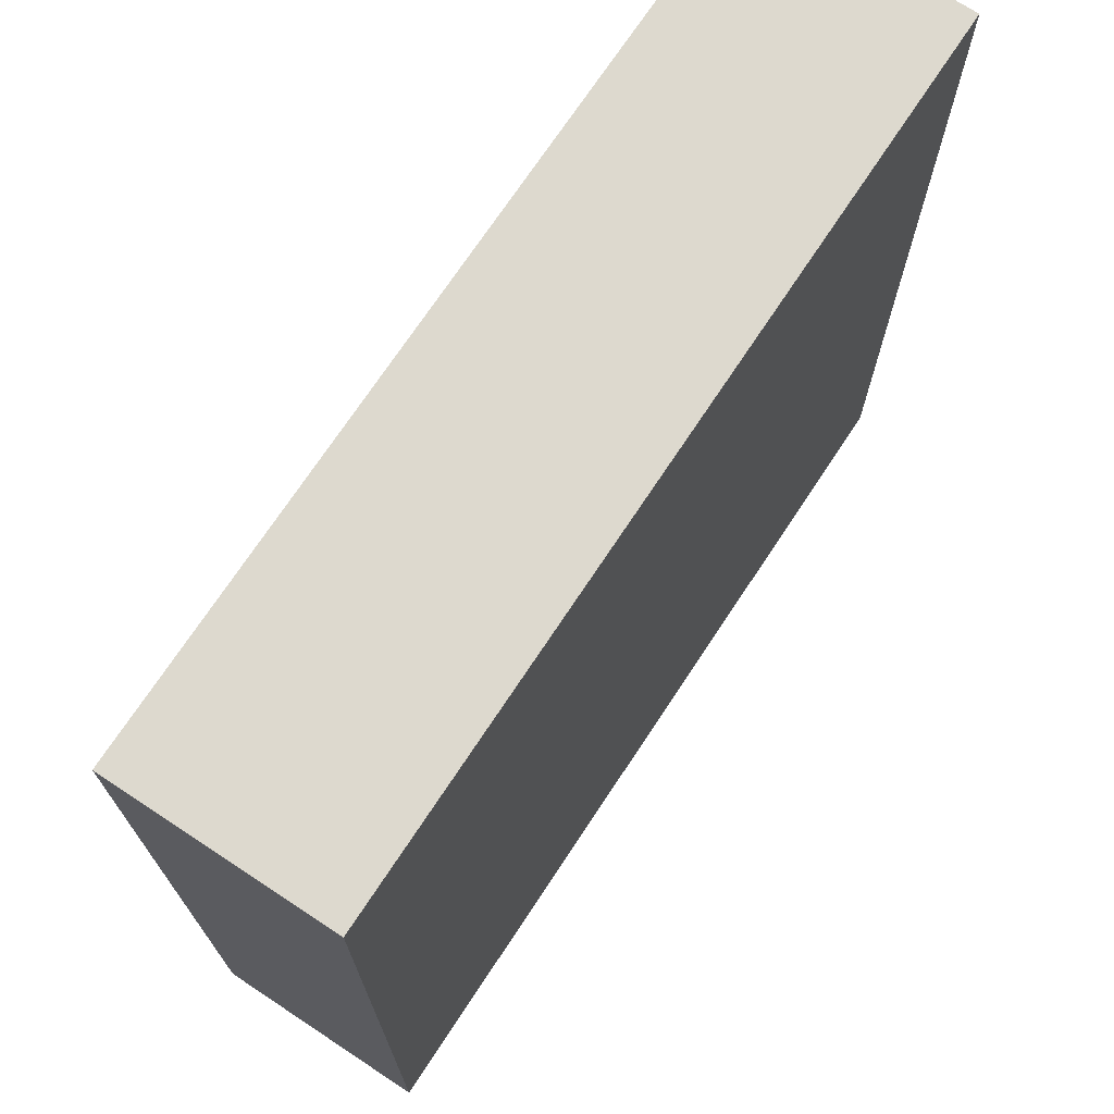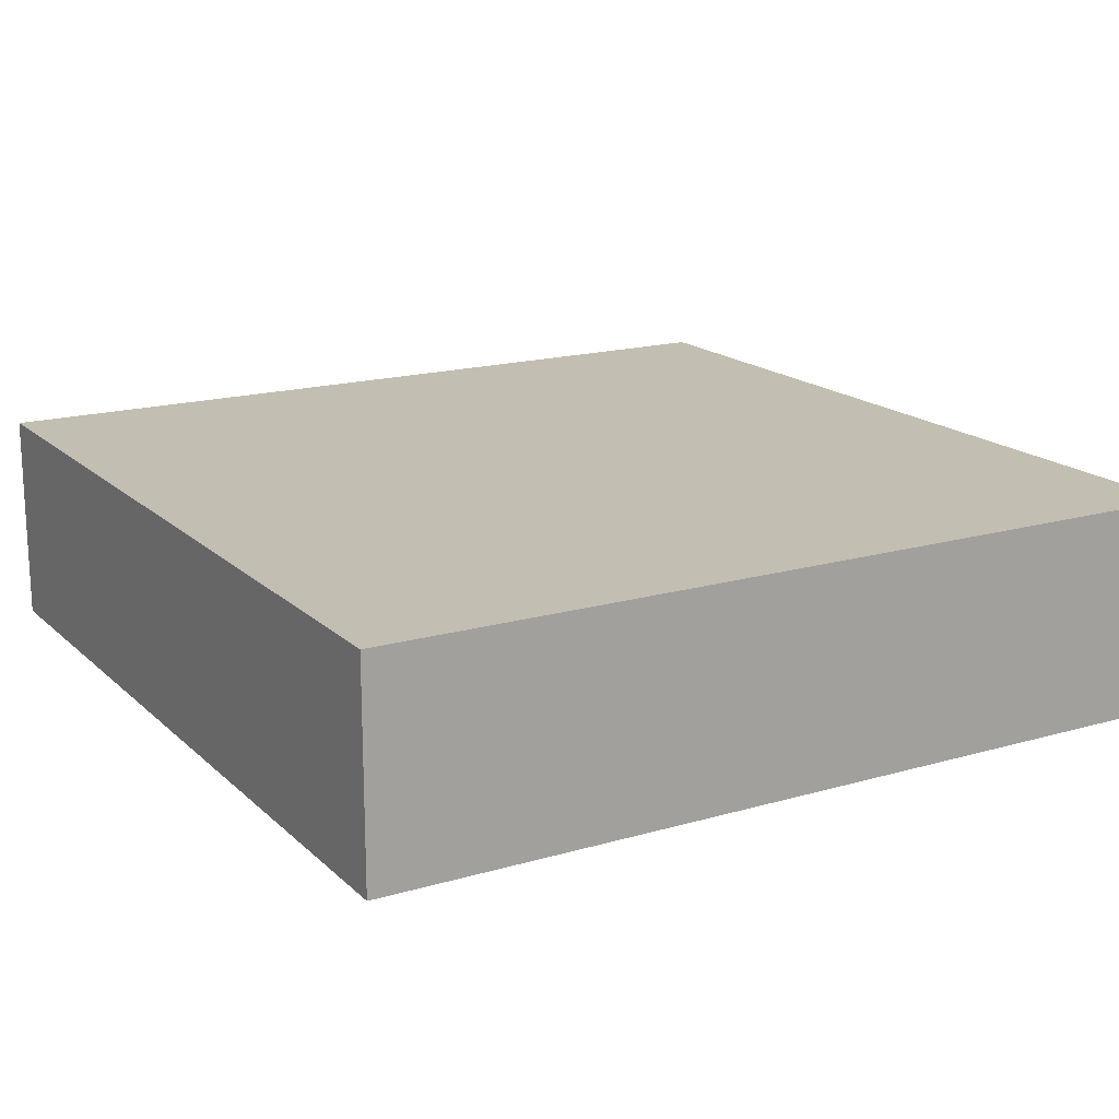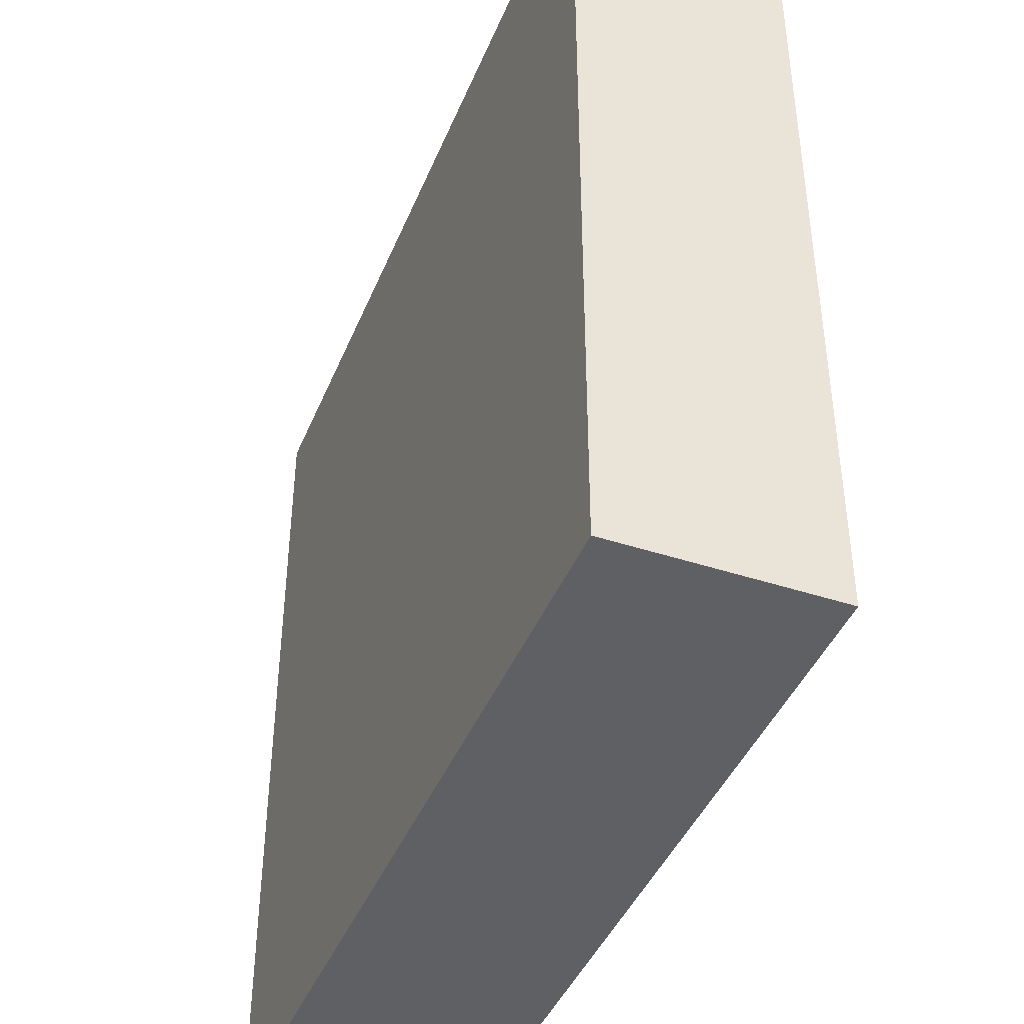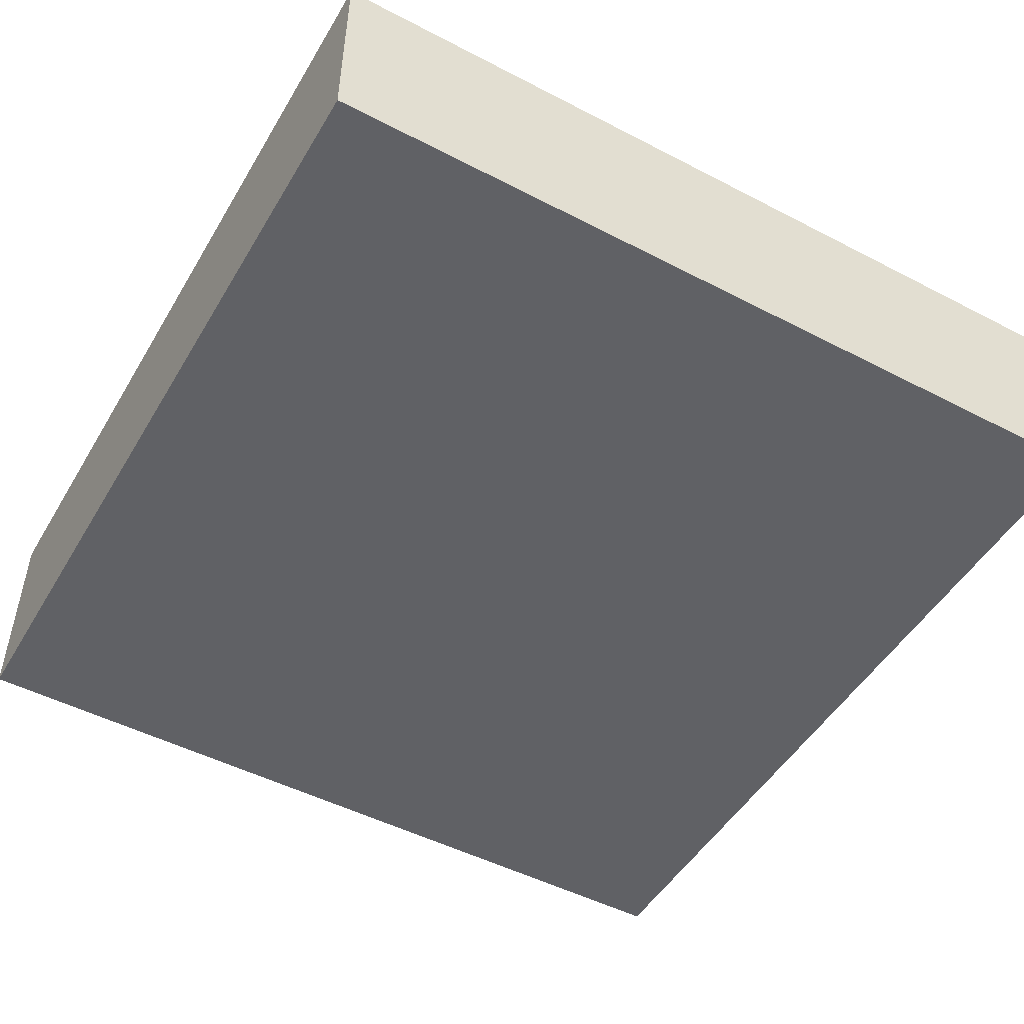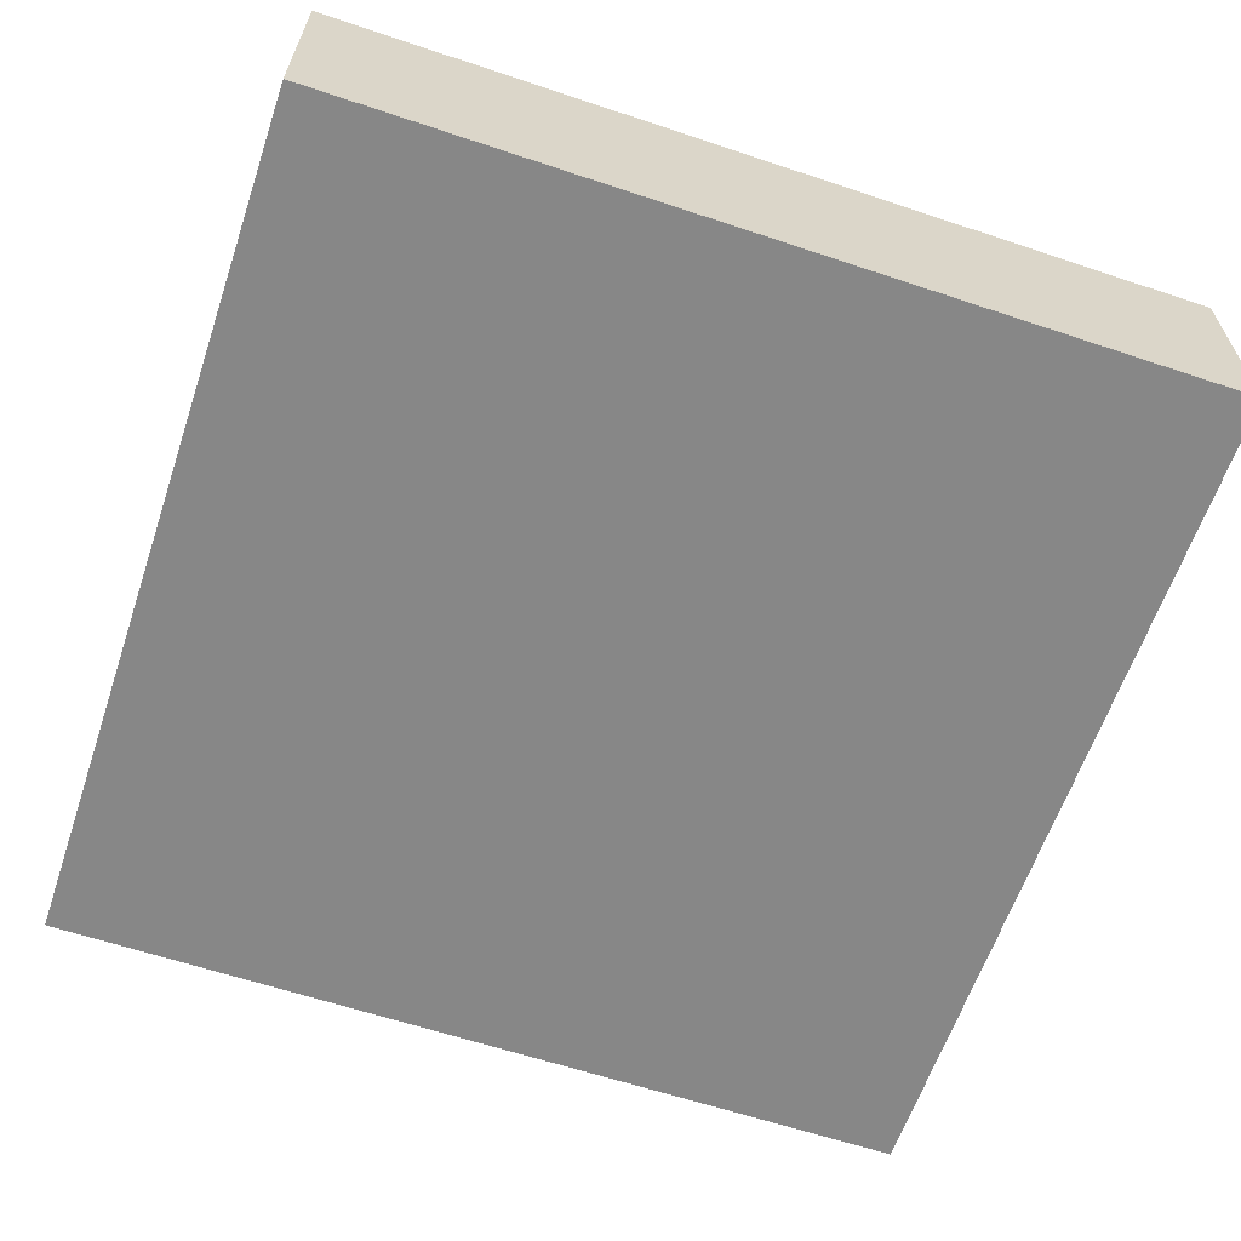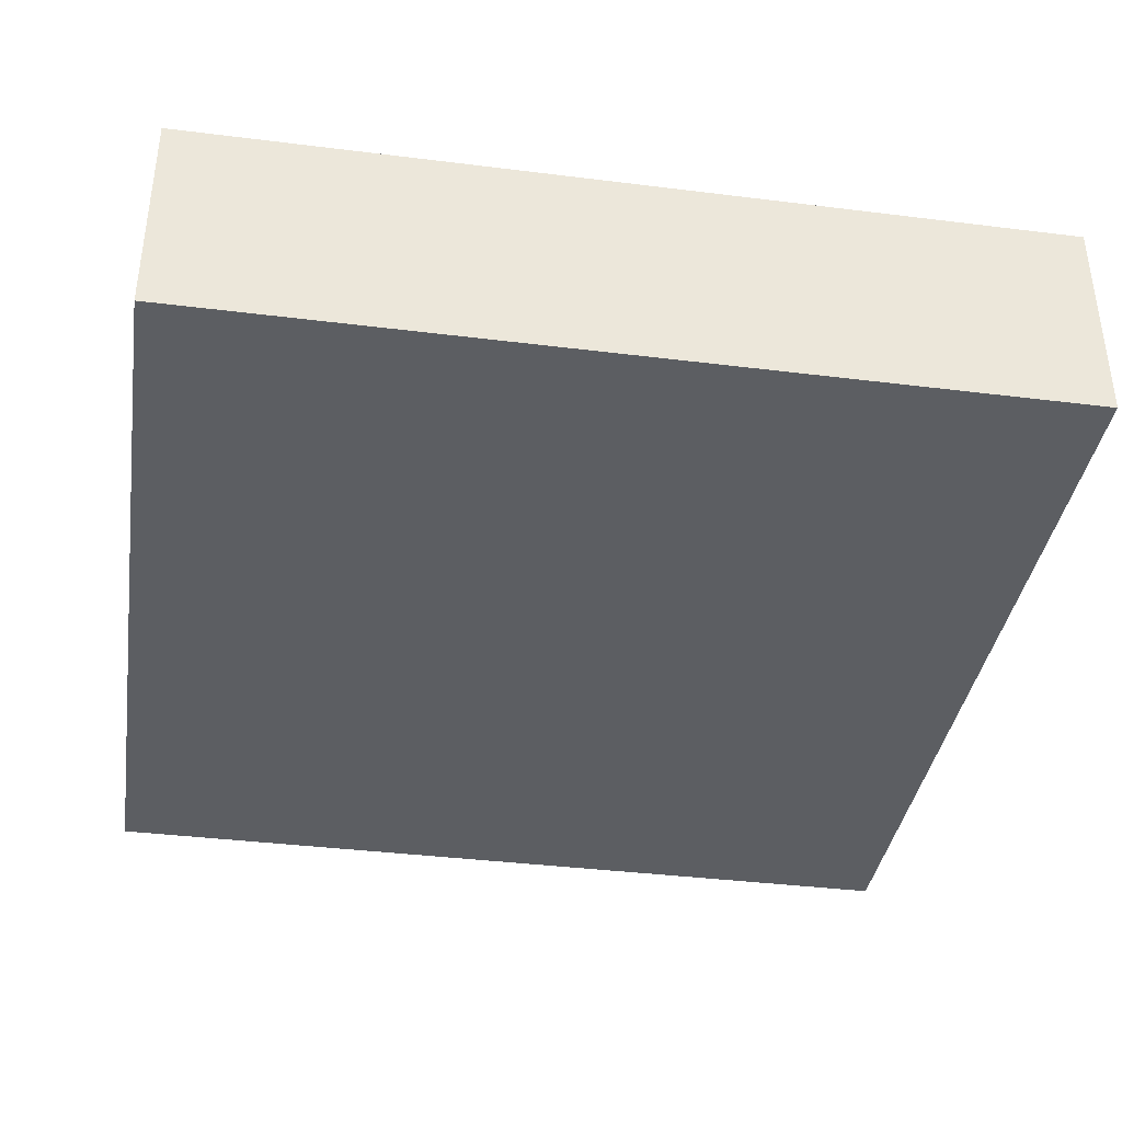
<metadata>
{"format":"obj","ext":"obj","renderer":"f3d","projection":"perspective","resolution":1024,"background":"white","views":[{"elev":71.7,"azim":-56.6,"up":"+Z"},{"elev":17.1,"azim":-30.2,"up":"+Y"},{"elev":-42.8,"azim":-111.4,"up":"+Z"},{"elev":-49.5,"azim":60.2,"up":"+Y"},{"elev":-62.3,"azim":-108.7,"up":"+Y"},{"elev":-38.0,"azim":171.0,"up":"+Y"}]}
</metadata>
<code>
g KRASPEDO_40x40_KRASPEDO_40x40
v 0.2 0.1 -0.2
v 0.2 0 -0.2
v 0.2 0.1 0.2
v 0.2 0 0.2
v -0.2 0.1 -0.2
v -0.2 0 -0.2
v -0.2 0.1 0.2
v -0.2 0 0.2
f 1 5 7 3
f 4 3 7 8
f 8 7 5 6
f 6 2 4 8
f 2 1 3 4
f 6 5 1 2

</code>
